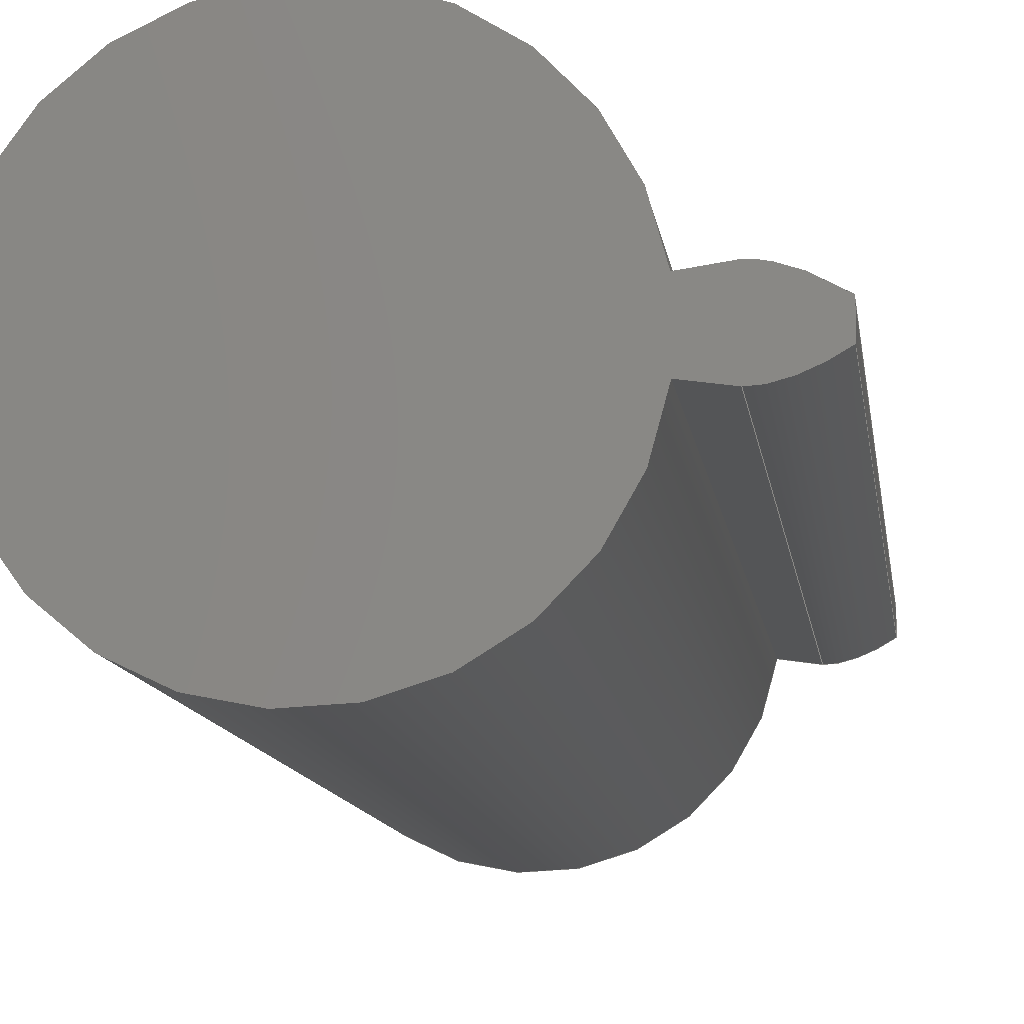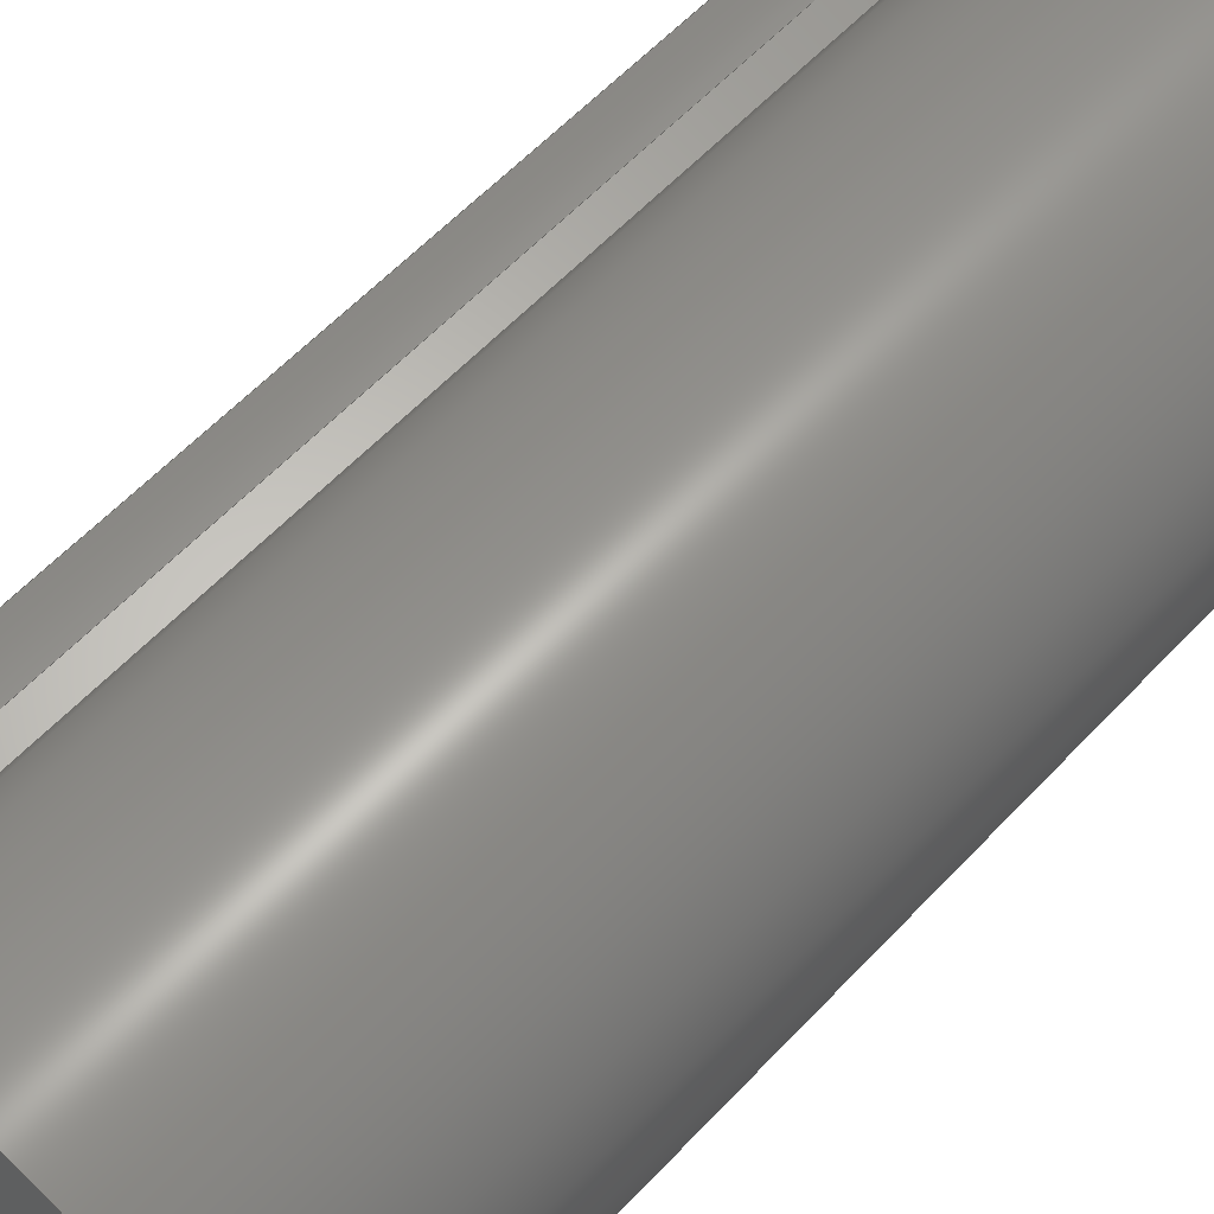
<metadata>
{"format":"step","ext":"step","renderer":"f3d","projection":"perspective","resolution":1024,"background":"white","views":[{"elev":-10.9,"azim":7.5,"up":"+Y"},{"elev":58.7,"azim":-137.4,"up":"+Y"}]}
</metadata>
<code>
ISO-10303-21;
DATA;
#1=MECHANICAL_DESIGN_GEOMETRIC_PRESENTATION_REPRESENTATION('',(#4),#320);
#2=SHAPE_REPRESENTATION_RELATIONSHIP('SRR','None',#327,#3);
#3=ADVANCED_BREP_SHAPE_REPRESENTATION('',(#5),#319);
#4=STYLED_ITEM('',(#337),#5);
#5=MANIFOLD_SOLID_BREP('Gear (1 pitch dia.)',#132);
#6=CIRCLE('',#149,0.5993);
#7=CIRCLE('',#150,0.5993);
#8=CIRCLE('',#152,0.3958);
#9=CIRCLE('',#153,0.3958);
#10=CYLINDRICAL_SURFACE('',#148,0.5993);
#11=CYLINDRICAL_SURFACE('',#151,0.3958);
#12=B_SPLINE_CURVE_WITH_KNOTS('',3,(#232,#233,#234,#235,#236,#237,#238,
#239,#240,#241,#242,#243),.UNSPECIFIED.,.F.,.F.,(4,1,1,1,1,1,1,1,1,4),(0,
0.01276,0.02586,0.0393,0.05306,
0.06714,0.08156,0.09629,0.1113,
0.1267),.UNSPECIFIED.);
#13=B_SPLINE_CURVE_WITH_KNOTS('',3,(#245,#246,#247,#248,#249,#250,#251,
#252,#253,#254,#255,#256),.UNSPECIFIED.,.F.,.F.,(4,1,1,1,1,1,1,1,1,4),(-0.1267,
-0.1113,-0.09629,-0.08156,-0.06714,
-0.05306,-0.0393,-0.02586,-0.01276,
0),.UNSPECIFIED.);
#14=B_SPLINE_CURVE_WITH_KNOTS('',3,(#288,#289,#290,#291,#292,#293,#294,
#295,#296,#297,#298,#299),.UNSPECIFIED.,.F.,.F.,(4,1,1,1,1,1,1,1,1,4),(0,
0.01276,0.02586,0.0393,0.05306,
0.06714,0.08156,0.09629,0.1113,
0.1267),.UNSPECIFIED.);
#15=B_SPLINE_CURVE_WITH_KNOTS('',3,(#300,#301,#302,#303,#304,#305,#306,
#307,#308,#309,#310,#311),.UNSPECIFIED.,.F.,.F.,(4,1,1,1,1,1,1,1,1,4),(0,
0.01276,0.02586,0.0393,0.05306,
0.06714,0.08156,0.09629,0.1113,
0.1267),.UNSPECIFIED.);
#16=B_SPLINE_SURFACE_WITH_KNOTS('',3,1,((#207,#208),(#209,#210),(#211,#212),
(#213,#214),(#215,#216),(#217,#218),(#219,#220),(#221,#222),(#223,#224),
(#225,#226),(#227,#228),(#229,#230)),.UNSPECIFIED.,.F.,.F.,.F.,(4,1,1,1,
1,1,1,1,1,4),(2,2),(-0.1267,-0.1113,-0.09629,
-0.08156,-0.06714,-0.05306,-0.0393,
-0.02586,-0.01276,0),(0,2),.UNSPECIFIED.);
#17=B_SPLINE_SURFACE_WITH_KNOTS('',3,1,((#264,#265),(#266,#267),(#268,#269),
(#270,#271),(#272,#273),(#274,#275),(#276,#277),(#278,#279),(#280,#281),
(#282,#283),(#284,#285),(#286,#287)),.UNSPECIFIED.,.F.,.F.,.F.,(4,1,1,1,
1,1,1,1,1,4),(2,2),(0,0.01276,0.02586,0.0393,
0.05306,0.06714,0.08156,0.09629,
0.1113,0.1267),(0,2),.UNSPECIFIED.);
#18=FACE_OUTER_BOUND('',#26,.T.);
#19=FACE_OUTER_BOUND('',#27,.T.);
#20=FACE_OUTER_BOUND('',#28,.T.);
#21=FACE_OUTER_BOUND('',#29,.T.);
#22=FACE_OUTER_BOUND('',#30,.T.);
#23=FACE_OUTER_BOUND('',#31,.T.);
#24=FACE_OUTER_BOUND('',#32,.T.);
#25=FACE_OUTER_BOUND('',#33,.T.);
#26=EDGE_LOOP('',(#84,#85,#86,#87));
#27=EDGE_LOOP('',(#88,#89,#90,#91));
#28=EDGE_LOOP('',(#92,#93,#94,#95));
#29=EDGE_LOOP('',(#96,#97,#98,#99));
#30=EDGE_LOOP('',(#100,#101,#102,#103));
#31=EDGE_LOOP('',(#104,#105,#106,#107));
#32=EDGE_LOOP('',(#108,#109,#110,#111,#112,#113));
#33=EDGE_LOOP('',(#114,#115,#116,#117,#118,#119));
#34=LINE('',#192,#44);
#35=LINE('',#194,#45);
#36=LINE('',#196,#46);
#37=LINE('',#197,#47);
#38=LINE('',#201,#48);
#39=LINE('',#203,#49);
#40=LINE('',#205,#50);
#41=LINE('',#206,#51);
#42=LINE('',#257,#52);
#43=LINE('',#263,#53);
#44=VECTOR('',#160,1);
#45=VECTOR('',#161,1);
#46=VECTOR('',#162,1);
#47=VECTOR('',#163,1);
#48=VECTOR('',#166,1);
#49=VECTOR('',#167,1);
#50=VECTOR('',#168,1);
#51=VECTOR('',#169,1);
#52=VECTOR('',#170,1);
#53=VECTOR('',#177,1);
#54=VERTEX_POINT('',#190);
#55=VERTEX_POINT('',#191);
#56=VERTEX_POINT('',#193);
#57=VERTEX_POINT('',#195);
#58=VERTEX_POINT('',#199);
#59=VERTEX_POINT('',#200);
#60=VERTEX_POINT('',#202);
#61=VERTEX_POINT('',#204);
#62=VERTEX_POINT('',#231);
#63=VERTEX_POINT('',#244);
#64=VERTEX_POINT('',#259);
#65=VERTEX_POINT('',#261);
#66=EDGE_CURVE('',#54,#55,#34,.T.);
#67=EDGE_CURVE('',#55,#56,#35,.T.);
#68=EDGE_CURVE('',#57,#56,#36,.T.);
#69=EDGE_CURVE('',#54,#57,#37,.T.);
#70=EDGE_CURVE('',#58,#59,#38,.T.);
#71=EDGE_CURVE('',#60,#58,#39,.T.);
#72=EDGE_CURVE('',#61,#60,#40,.T.);
#73=EDGE_CURVE('',#59,#61,#41,.T.);
#74=EDGE_CURVE('',#59,#62,#12,.T.);
#75=EDGE_CURVE('',#63,#61,#13,.T.);
#76=EDGE_CURVE('',#62,#63,#42,.T.);
#77=EDGE_CURVE('',#64,#62,#6,.T.);
#78=EDGE_CURVE('',#65,#63,#7,.T.);
#79=EDGE_CURVE('',#64,#65,#43,.T.);
#80=EDGE_CURVE('',#55,#64,#14,.T.);
#81=EDGE_CURVE('',#56,#65,#15,.T.);
#82=EDGE_CURVE('',#58,#54,#8,.T.);
#83=EDGE_CURVE('',#60,#57,#9,.T.);
#84=ORIENTED_EDGE('',*,*,#66,.T.);
#85=ORIENTED_EDGE('',*,*,#67,.T.);
#86=ORIENTED_EDGE('',*,*,#68,.F.);
#87=ORIENTED_EDGE('',*,*,#69,.F.);
#88=ORIENTED_EDGE('',*,*,#70,.F.);
#89=ORIENTED_EDGE('',*,*,#71,.F.);
#90=ORIENTED_EDGE('',*,*,#72,.F.);
#91=ORIENTED_EDGE('',*,*,#73,.F.);
#92=ORIENTED_EDGE('',*,*,#74,.F.);
#93=ORIENTED_EDGE('',*,*,#73,.T.);
#94=ORIENTED_EDGE('',*,*,#75,.F.);
#95=ORIENTED_EDGE('',*,*,#76,.F.);
#96=ORIENTED_EDGE('',*,*,#77,.T.);
#97=ORIENTED_EDGE('',*,*,#76,.T.);
#98=ORIENTED_EDGE('',*,*,#78,.F.);
#99=ORIENTED_EDGE('',*,*,#79,.F.);
#100=ORIENTED_EDGE('',*,*,#80,.T.);
#101=ORIENTED_EDGE('',*,*,#79,.T.);
#102=ORIENTED_EDGE('',*,*,#81,.F.);
#103=ORIENTED_EDGE('',*,*,#67,.F.);
#104=ORIENTED_EDGE('',*,*,#71,.T.);
#105=ORIENTED_EDGE('',*,*,#82,.T.);
#106=ORIENTED_EDGE('',*,*,#69,.T.);
#107=ORIENTED_EDGE('',*,*,#83,.F.);
#108=ORIENTED_EDGE('',*,*,#83,.T.);
#109=ORIENTED_EDGE('',*,*,#68,.T.);
#110=ORIENTED_EDGE('',*,*,#81,.T.);
#111=ORIENTED_EDGE('',*,*,#78,.T.);
#112=ORIENTED_EDGE('',*,*,#75,.T.);
#113=ORIENTED_EDGE('',*,*,#72,.T.);
#114=ORIENTED_EDGE('',*,*,#82,.F.);
#115=ORIENTED_EDGE('',*,*,#70,.T.);
#116=ORIENTED_EDGE('',*,*,#74,.T.);
#117=ORIENTED_EDGE('',*,*,#77,.F.);
#118=ORIENTED_EDGE('',*,*,#80,.F.);
#119=ORIENTED_EDGE('',*,*,#66,.F.);
#120=PLANE('',#146);
#121=PLANE('',#147);
#122=PLANE('',#154);
#123=PLANE('',#155);
#124=ADVANCED_FACE('',(#18),#120,.T.);
#125=ADVANCED_FACE('',(#19),#121,.T.);
#126=ADVANCED_FACE('',(#20),#16,.T.);
#127=ADVANCED_FACE('',(#21),#10,.T.);
#128=ADVANCED_FACE('',(#22),#17,.T.);
#129=ADVANCED_FACE('',(#23),#11,.T.);
#130=ADVANCED_FACE('',(#24),#122,.T.);
#131=ADVANCED_FACE('',(#25),#123,.F.);
#132=CLOSED_SHELL('',(#124,#125,#126,#127,#128,#129,#130,#131));
#133=DERIVED_UNIT_ELEMENT(#135,1);
#134=DERIVED_UNIT_ELEMENT(#322,3);
#135=(
MASS_UNIT()
NAMED_UNIT(*)
SI_UNIT(.KILO.,.GRAM.)
);
#136=DERIVED_UNIT((#133,#134));
#137=MEASURE_REPRESENTATION_ITEM('density measure',
POSITIVE_RATIO_MEASURE(8490),#136);
#138=PROPERTY_DEFINITION_REPRESENTATION(#143,#140);
#139=PROPERTY_DEFINITION_REPRESENTATION(#144,#141);
#140=REPRESENTATION('material name',(#142),#319);
#141=REPRESENTATION('density',(#137),#319);
#142=DESCRIPTIVE_REPRESENTATION_ITEM('Brass','Brass');
#143=PROPERTY_DEFINITION('material property','material name',#329);
#144=PROPERTY_DEFINITION('material property','density of part',#329);
#145=AXIS2_PLACEMENT_3D('placement',#188,#156,#157);
#146=AXIS2_PLACEMENT_3D('',#189,#158,#159);
#147=AXIS2_PLACEMENT_3D('',#198,#164,#165);
#148=AXIS2_PLACEMENT_3D('',#258,#171,#172);
#149=AXIS2_PLACEMENT_3D('',#260,#173,#174);
#150=AXIS2_PLACEMENT_3D('',#262,#175,#176);
#151=AXIS2_PLACEMENT_3D('',#312,#178,#179);
#152=AXIS2_PLACEMENT_3D('',#313,#180,#181);
#153=AXIS2_PLACEMENT_3D('',#314,#182,#183);
#154=AXIS2_PLACEMENT_3D('',#315,#184,#185);
#155=AXIS2_PLACEMENT_3D('',#316,#186,#187);
#156=DIRECTION('axis',(0,0,1));
#157=DIRECTION('refdir',(1,0,0));
#158=DIRECTION('center_axis',(-0.1438,-0.9896,0));
#159=DIRECTION('ref_axis',(0.9896,-0.1438,0));
#160=DIRECTION('',(0.9896,-0.1438,0));
#161=DIRECTION('',(0,0,1));
#162=DIRECTION('',(0.9896,-0.1438,0));
#163=DIRECTION('',(0,0,1));
#164=DIRECTION('center_axis',(-0.1438,0.9896,0));
#165=DIRECTION('ref_axis',(-0.9896,-0.1438,0));
#166=DIRECTION('',(0.9896,0.1438,0));
#167=DIRECTION('',(0,0,-1));
#168=DIRECTION('',(-0.9896,-0.1438,0));
#169=DIRECTION('',(0,0,1));
#170=DIRECTION('',(0,0,1));
#171=DIRECTION('center_axis',(0,0,1));
#172=DIRECTION('ref_axis',(0.999,-0.04374,0));
#173=DIRECTION('center_axis',(0,0,1));
#174=DIRECTION('ref_axis',(0.999,-0.04374,0));
#175=DIRECTION('center_axis',(0,0,1));
#176=DIRECTION('ref_axis',(0.999,-0.04374,0));
#177=DIRECTION('',(0,0,1));
#178=DIRECTION('center_axis',(0,0,1));
#179=DIRECTION('ref_axis',(-1,1.225e-16,0));
#180=DIRECTION('center_axis',(0,0,1));
#181=DIRECTION('ref_axis',(1,0,0));
#182=DIRECTION('center_axis',(0,0,1));
#183=DIRECTION('ref_axis',(1,0,0));
#184=DIRECTION('center_axis',(0,0,1));
#185=DIRECTION('ref_axis',(1,0,0));
#186=DIRECTION('center_axis',(0,0,1));
#187=DIRECTION('ref_axis',(1,0,0));
#188=CARTESIAN_POINT('',(0,0,0));
#189=CARTESIAN_POINT('Origin',(0.3917,-0.05691,0));
#190=CARTESIAN_POINT('',(0.3917,-0.05691,0));
#191=CARTESIAN_POINT('',(0.4649,-0.06754,0));
#192=CARTESIAN_POINT('',(0.3917,-0.05691,0));
#193=CARTESIAN_POINT('',(0.4649,-0.06754,2));
#194=CARTESIAN_POINT('',(0.4649,-0.06754,0));
#195=CARTESIAN_POINT('',(0.3917,-0.05691,2));
#196=CARTESIAN_POINT('',(0.3917,-0.05691,2));
#197=CARTESIAN_POINT('',(0.3917,-0.05691,0));
#198=CARTESIAN_POINT('Origin',(0.4649,0.06754,0));
#199=CARTESIAN_POINT('',(0.3917,0.05691,0));
#200=CARTESIAN_POINT('',(0.4649,0.06754,0));
#201=CARTESIAN_POINT('',(0.3917,0.05691,0));
#202=CARTESIAN_POINT('',(0.3917,0.05691,2));
#203=CARTESIAN_POINT('',(0.3917,0.05691,0));
#204=CARTESIAN_POINT('',(0.4649,0.06754,2));
#205=CARTESIAN_POINT('',(0.3917,0.05691,2));
#206=CARTESIAN_POINT('',(0.4649,0.06754,0));
#207=CARTESIAN_POINT('Ctrl Pts',(0.5828,0.02621,0));
#208=CARTESIAN_POINT('Ctrl Pts',(0.5828,0.02621,2));
#209=CARTESIAN_POINT('Ctrl Pts',(0.5784,0.02897,0));
#210=CARTESIAN_POINT('Ctrl Pts',(0.5784,0.02897,2));
#211=CARTESIAN_POINT('Ctrl Pts',(0.5699,0.03441,0));
#212=CARTESIAN_POINT('Ctrl Pts',(0.5699,0.03441,2));
#213=CARTESIAN_POINT('Ctrl Pts',(0.5567,0.04173,0));
#214=CARTESIAN_POINT('Ctrl Pts',(0.5567,0.04173,2));
#215=CARTESIAN_POINT('Ctrl Pts',(0.5435,0.0483,0));
#216=CARTESIAN_POINT('Ctrl Pts',(0.5435,0.0483,2));
#217=CARTESIAN_POINT('Ctrl Pts',(0.5303,0.05403,0));
#218=CARTESIAN_POINT('Ctrl Pts',(0.5303,0.05403,2));
#219=CARTESIAN_POINT('Ctrl Pts',(0.517,0.0589,0));
#220=CARTESIAN_POINT('Ctrl Pts',(0.517,0.0589,2));
#221=CARTESIAN_POINT('Ctrl Pts',(0.5039,0.06287,0));
#222=CARTESIAN_POINT('Ctrl Pts',(0.5039,0.06287,2));
#223=CARTESIAN_POINT('Ctrl Pts',(0.4907,0.06579,0));
#224=CARTESIAN_POINT('Ctrl Pts',(0.4907,0.06579,2));
#225=CARTESIAN_POINT('Ctrl Pts',(0.4778,0.06781,0));
#226=CARTESIAN_POINT('Ctrl Pts',(0.4778,0.06781,2));
#227=CARTESIAN_POINT('Ctrl Pts',(0.4691,0.06763,0));
#228=CARTESIAN_POINT('Ctrl Pts',(0.4691,0.06763,2));
#229=CARTESIAN_POINT('Ctrl Pts',(0.4649,0.06754,0));
#230=CARTESIAN_POINT('Ctrl Pts',(0.4649,0.06754,2));
#231=CARTESIAN_POINT('',(0.5828,0.02621,0));
#232=CARTESIAN_POINT('Ctrl Pts',(0.4649,0.06754,0));
#233=CARTESIAN_POINT('Ctrl Pts',(0.4691,0.06763,0));
#234=CARTESIAN_POINT('Ctrl Pts',(0.4778,0.06781,0));
#235=CARTESIAN_POINT('Ctrl Pts',(0.4907,0.06579,0));
#236=CARTESIAN_POINT('Ctrl Pts',(0.5039,0.06287,0));
#237=CARTESIAN_POINT('Ctrl Pts',(0.517,0.0589,0));
#238=CARTESIAN_POINT('Ctrl Pts',(0.5303,0.05403,0));
#239=CARTESIAN_POINT('Ctrl Pts',(0.5435,0.0483,0));
#240=CARTESIAN_POINT('Ctrl Pts',(0.5567,0.04173,0));
#241=CARTESIAN_POINT('Ctrl Pts',(0.5699,0.03441,0));
#242=CARTESIAN_POINT('Ctrl Pts',(0.5784,0.02897,0));
#243=CARTESIAN_POINT('Ctrl Pts',(0.5828,0.02621,0));
#244=CARTESIAN_POINT('',(0.5828,0.02621,2));
#245=CARTESIAN_POINT('Ctrl Pts',(0.5828,0.02621,2));
#246=CARTESIAN_POINT('Ctrl Pts',(0.5784,0.02897,2));
#247=CARTESIAN_POINT('Ctrl Pts',(0.5699,0.03441,2));
#248=CARTESIAN_POINT('Ctrl Pts',(0.5567,0.04173,2));
#249=CARTESIAN_POINT('Ctrl Pts',(0.5435,0.0483,2));
#250=CARTESIAN_POINT('Ctrl Pts',(0.5303,0.05403,2));
#251=CARTESIAN_POINT('Ctrl Pts',(0.517,0.0589,2));
#252=CARTESIAN_POINT('Ctrl Pts',(0.5039,0.06287,2));
#253=CARTESIAN_POINT('Ctrl Pts',(0.4907,0.06579,2));
#254=CARTESIAN_POINT('Ctrl Pts',(0.4778,0.06781,2));
#255=CARTESIAN_POINT('Ctrl Pts',(0.4691,0.06763,2));
#256=CARTESIAN_POINT('Ctrl Pts',(0.4649,0.06754,2));
#257=CARTESIAN_POINT('',(0.5828,0.02621,0));
#258=CARTESIAN_POINT('Origin',(-0.016,0,0));
#259=CARTESIAN_POINT('',(0.5828,-0.02621,0));
#260=CARTESIAN_POINT('Origin',(-0.016,0,0));
#261=CARTESIAN_POINT('',(0.5828,-0.02621,2));
#262=CARTESIAN_POINT('Origin',(-0.016,0,2));
#263=CARTESIAN_POINT('',(0.5828,-0.02621,0));
#264=CARTESIAN_POINT('Ctrl Pts',(0.4649,-0.06754,0));
#265=CARTESIAN_POINT('Ctrl Pts',(0.4649,-0.06754,2));
#266=CARTESIAN_POINT('Ctrl Pts',(0.4691,-0.06763,0));
#267=CARTESIAN_POINT('Ctrl Pts',(0.4691,-0.06763,2));
#268=CARTESIAN_POINT('Ctrl Pts',(0.4778,-0.06781,
0));
#269=CARTESIAN_POINT('Ctrl Pts',(0.4778,-0.06781,
2));
#270=CARTESIAN_POINT('Ctrl Pts',(0.4907,-0.06579,
0));
#271=CARTESIAN_POINT('Ctrl Pts',(0.4907,-0.06579,
2));
#272=CARTESIAN_POINT('Ctrl Pts',(0.5039,-0.06287,0));
#273=CARTESIAN_POINT('Ctrl Pts',(0.5039,-0.06287,2));
#274=CARTESIAN_POINT('Ctrl Pts',(0.517,-0.0589,
0));
#275=CARTESIAN_POINT('Ctrl Pts',(0.517,-0.0589,
2));
#276=CARTESIAN_POINT('Ctrl Pts',(0.5303,-0.05403,
0));
#277=CARTESIAN_POINT('Ctrl Pts',(0.5303,-0.05403,
2));
#278=CARTESIAN_POINT('Ctrl Pts',(0.5435,-0.0483,
0));
#279=CARTESIAN_POINT('Ctrl Pts',(0.5435,-0.0483,
2));
#280=CARTESIAN_POINT('Ctrl Pts',(0.5567,-0.04173,
0));
#281=CARTESIAN_POINT('Ctrl Pts',(0.5567,-0.04173,
2));
#282=CARTESIAN_POINT('Ctrl Pts',(0.5699,-0.03441,
0));
#283=CARTESIAN_POINT('Ctrl Pts',(0.5699,-0.03441,
2));
#284=CARTESIAN_POINT('Ctrl Pts',(0.5784,-0.02897,
0));
#285=CARTESIAN_POINT('Ctrl Pts',(0.5784,-0.02897,
2));
#286=CARTESIAN_POINT('Ctrl Pts',(0.5828,-0.02621,0));
#287=CARTESIAN_POINT('Ctrl Pts',(0.5828,-0.02621,2));
#288=CARTESIAN_POINT('Ctrl Pts',(0.4649,-0.06754,0));
#289=CARTESIAN_POINT('Ctrl Pts',(0.4691,-0.06763,0));
#290=CARTESIAN_POINT('Ctrl Pts',(0.4778,-0.06781,
0));
#291=CARTESIAN_POINT('Ctrl Pts',(0.4907,-0.06579,
0));
#292=CARTESIAN_POINT('Ctrl Pts',(0.5039,-0.06287,0));
#293=CARTESIAN_POINT('Ctrl Pts',(0.517,-0.0589,
0));
#294=CARTESIAN_POINT('Ctrl Pts',(0.5303,-0.05403,
0));
#295=CARTESIAN_POINT('Ctrl Pts',(0.5435,-0.0483,
0));
#296=CARTESIAN_POINT('Ctrl Pts',(0.5567,-0.04173,
0));
#297=CARTESIAN_POINT('Ctrl Pts',(0.5699,-0.03441,
0));
#298=CARTESIAN_POINT('Ctrl Pts',(0.5784,-0.02897,
0));
#299=CARTESIAN_POINT('Ctrl Pts',(0.5828,-0.02621,0));
#300=CARTESIAN_POINT('Ctrl Pts',(0.4649,-0.06754,2));
#301=CARTESIAN_POINT('Ctrl Pts',(0.4691,-0.06763,2));
#302=CARTESIAN_POINT('Ctrl Pts',(0.4778,-0.06781,
2));
#303=CARTESIAN_POINT('Ctrl Pts',(0.4907,-0.06579,
2));
#304=CARTESIAN_POINT('Ctrl Pts',(0.5039,-0.06287,2));
#305=CARTESIAN_POINT('Ctrl Pts',(0.517,-0.0589,
2));
#306=CARTESIAN_POINT('Ctrl Pts',(0.5303,-0.05403,
2));
#307=CARTESIAN_POINT('Ctrl Pts',(0.5435,-0.0483,
2));
#308=CARTESIAN_POINT('Ctrl Pts',(0.5567,-0.04173,
2));
#309=CARTESIAN_POINT('Ctrl Pts',(0.5699,-0.03441,
2));
#310=CARTESIAN_POINT('Ctrl Pts',(0.5784,-0.02897,
2));
#311=CARTESIAN_POINT('Ctrl Pts',(0.5828,-0.02621,2));
#312=CARTESIAN_POINT('Origin',(0,0,0));
#313=CARTESIAN_POINT('Origin',(0,0,0));
#314=CARTESIAN_POINT('Origin',(0,0,2));
#315=CARTESIAN_POINT('Origin',(0,0,2));
#316=CARTESIAN_POINT('Origin',(0,0,0));
#317=UNCERTAINTY_MEASURE_WITH_UNIT(LENGTH_MEASURE(0.001),#321,
'DISTANCE_ACCURACY_VALUE',
'Maximum model space distance between geometric entities at asserted c
onnectivities');
#318=UNCERTAINTY_MEASURE_WITH_UNIT(LENGTH_MEASURE(0.001),#321,
'DISTANCE_ACCURACY_VALUE',
'Maximum model space distance between geometric entities at asserted c
onnectivities');
#319=(
GEOMETRIC_REPRESENTATION_CONTEXT(3)
GLOBAL_UNCERTAINTY_ASSIGNED_CONTEXT((#317))
GLOBAL_UNIT_ASSIGNED_CONTEXT((#321,#323,#324))
REPRESENTATION_CONTEXT('','3D')
);
#320=(
GEOMETRIC_REPRESENTATION_CONTEXT(3)
GLOBAL_UNCERTAINTY_ASSIGNED_CONTEXT((#318))
GLOBAL_UNIT_ASSIGNED_CONTEXT((#321,#323,#324))
REPRESENTATION_CONTEXT('','3D')
);
#321=(
LENGTH_UNIT()
NAMED_UNIT(*)
SI_UNIT(.CENTI.,.METRE.)
);
#322=(
LENGTH_UNIT()
NAMED_UNIT(*)
SI_UNIT($,.METRE.)
);
#323=(
NAMED_UNIT(*)
PLANE_ANGLE_UNIT()
SI_UNIT($,.RADIAN.)
);
#324=(
NAMED_UNIT(*)
SI_UNIT($,.STERADIAN.)
SOLID_ANGLE_UNIT()
);
#325=SHAPE_DEFINITION_REPRESENTATION(#326,#327);
#326=PRODUCT_DEFINITION_SHAPE('',$,#329);
#327=SHAPE_REPRESENTATION('',(#145),#319);
#328=PRODUCT_DEFINITION_CONTEXT('part definition',#333,'design');
#329=PRODUCT_DEFINITION('FusionComponent','FusionComponent',#330,#328);
#330=PRODUCT_DEFINITION_FORMATION('',$,#335);
#331=PRODUCT_RELATED_PRODUCT_CATEGORY('FusionComponent',
'FusionComponent',(#335));
#332=APPLICATION_PROTOCOL_DEFINITION('international standard',
'automotive_design',2009,#333);
#333=APPLICATION_CONTEXT(
'Core Data for Automotive Mechanical Design Process');
#334=PRODUCT_CONTEXT('part definition',#333,'mechanical');
#335=PRODUCT('FusionComponent','FusionComponent',$,(#334));
#336=PRESENTATION_STYLE_ASSIGNMENT((#338));
#337=PRESENTATION_STYLE_ASSIGNMENT((#339));
#338=SURFACE_STYLE_USAGE(.BOTH.,#340);
#339=SURFACE_STYLE_USAGE(.BOTH.,#341);
#340=SURFACE_SIDE_STYLE('',(#342));
#341=SURFACE_SIDE_STYLE('',(#343));
#342=SURFACE_STYLE_FILL_AREA(#344);
#343=SURFACE_STYLE_FILL_AREA(#345);
#344=FILL_AREA_STYLE('Brass - Polished',(#346));
#345=FILL_AREA_STYLE('Steel - Satin',(#347));
#346=FILL_AREA_STYLE_COLOUR('Brass - Polished',#348);
#347=FILL_AREA_STYLE_COLOUR('Steel - Satin',#349);
#348=COLOUR_RGB('Brass - Polished',0.9529,0.7961,
0.4863);
#349=COLOUR_RGB('Steel - Satin',0.6275,0.6275,0.6275);
ENDSEC;
END-ISO-10303-21;

</code>
